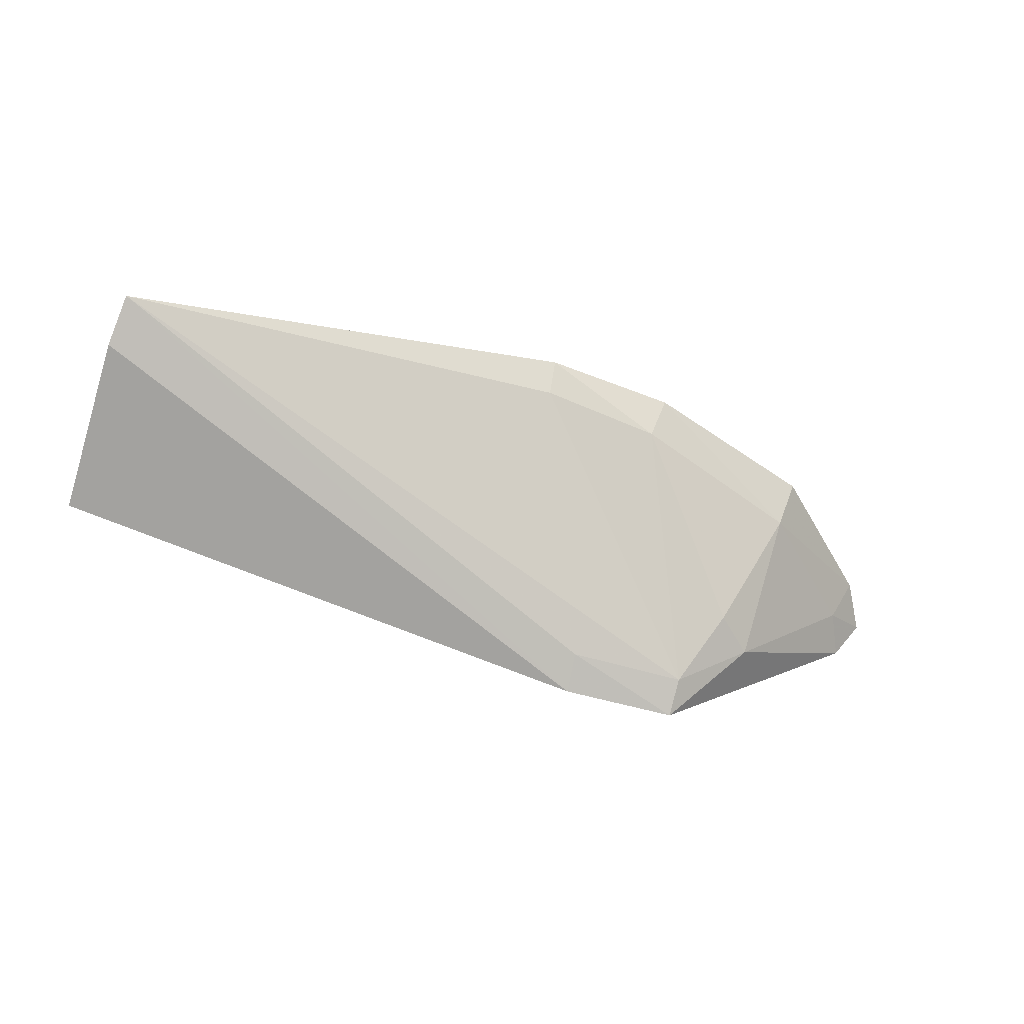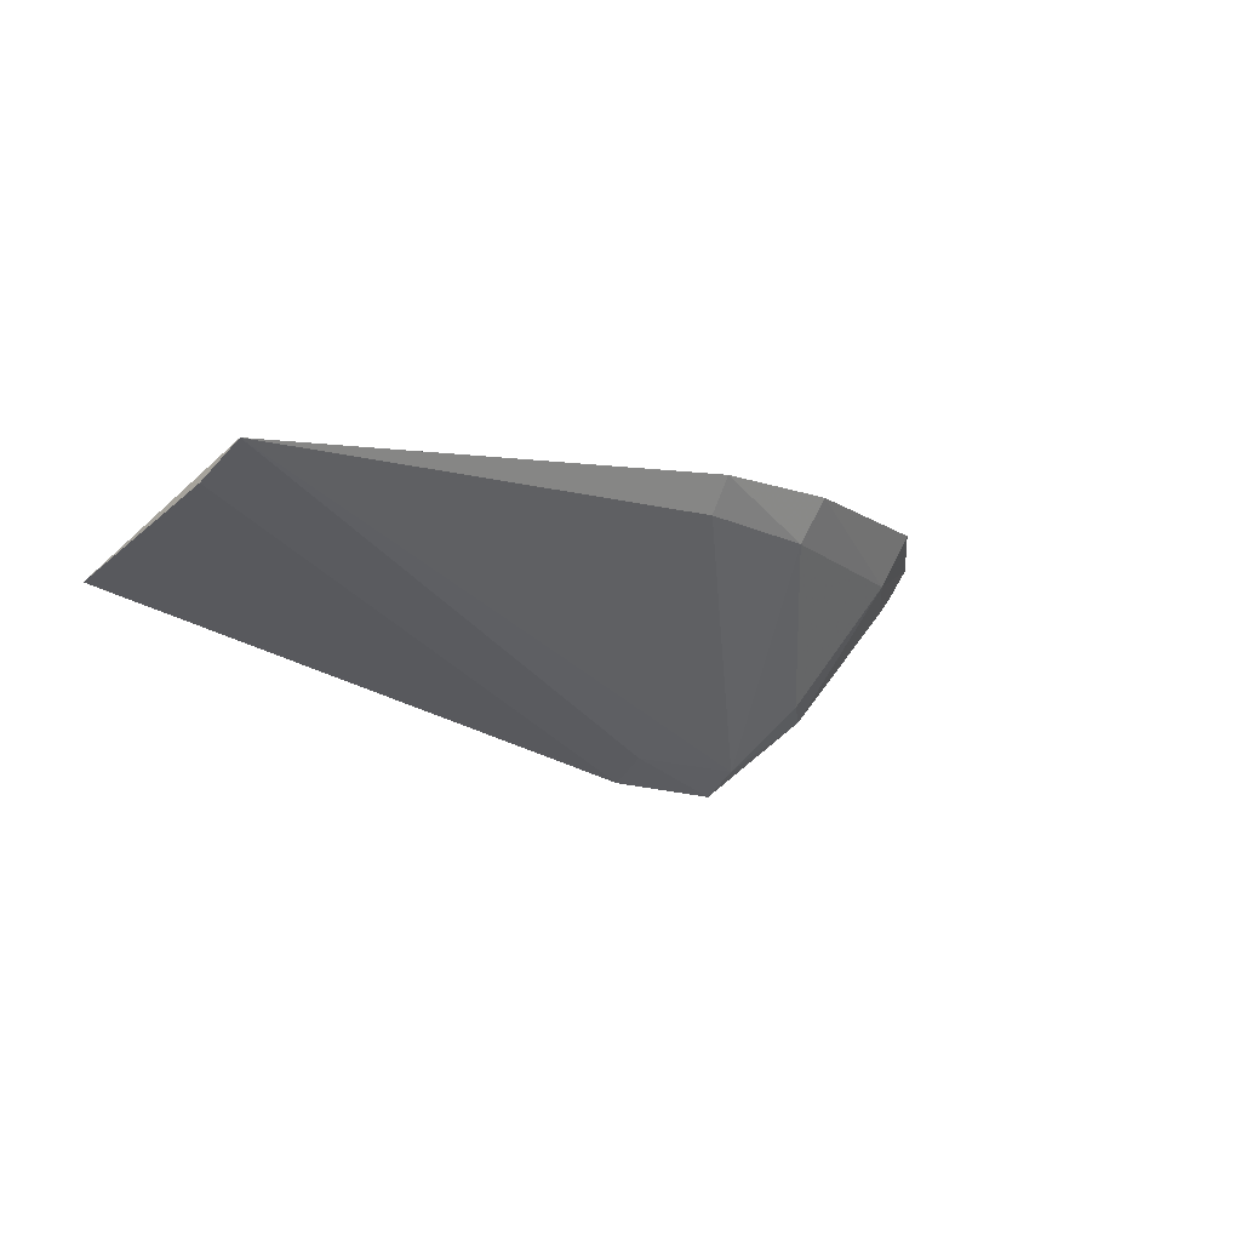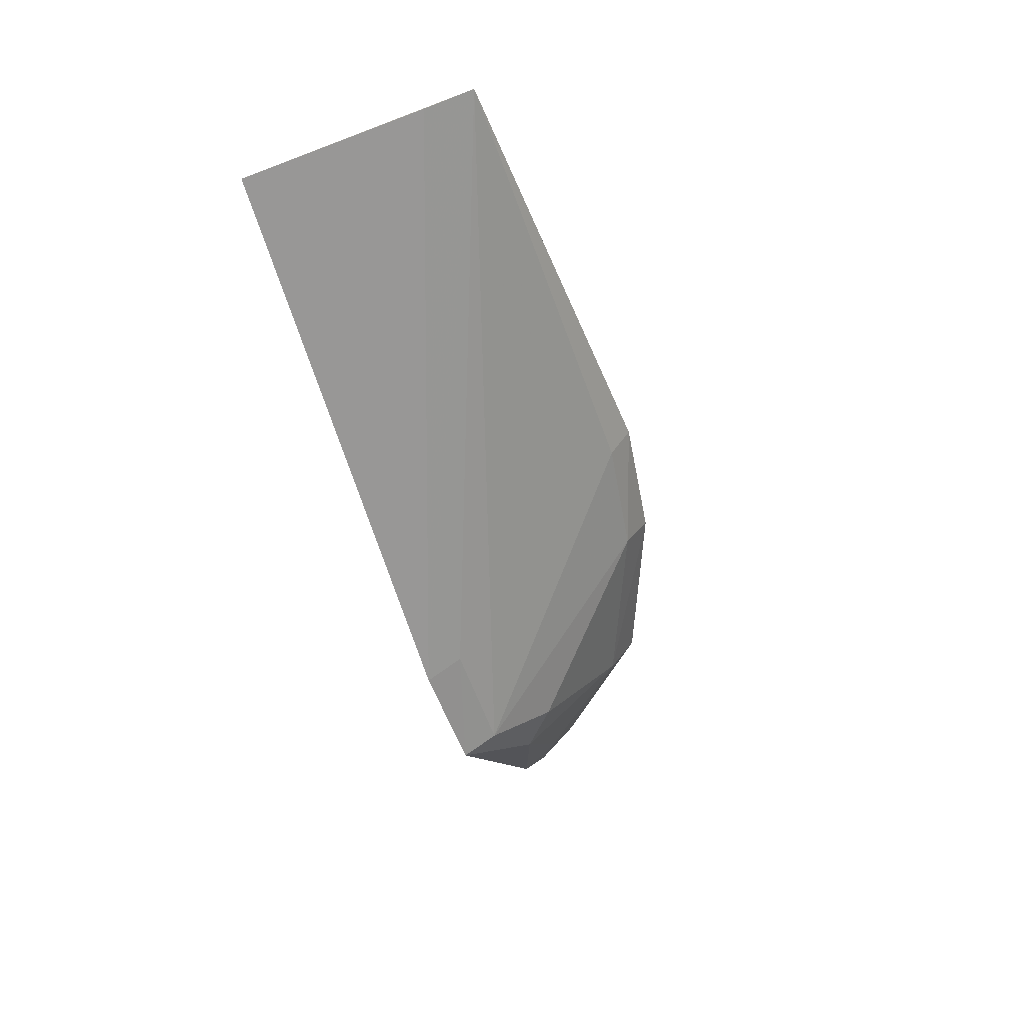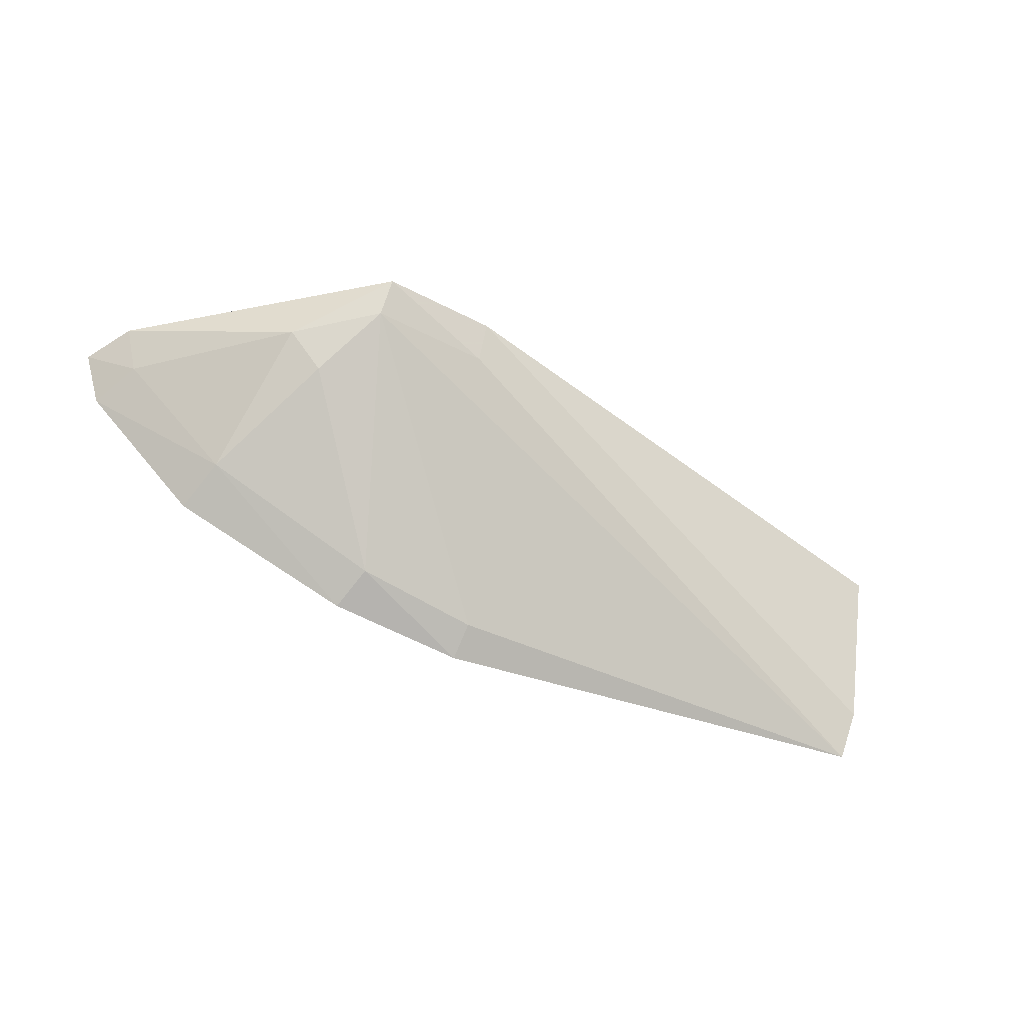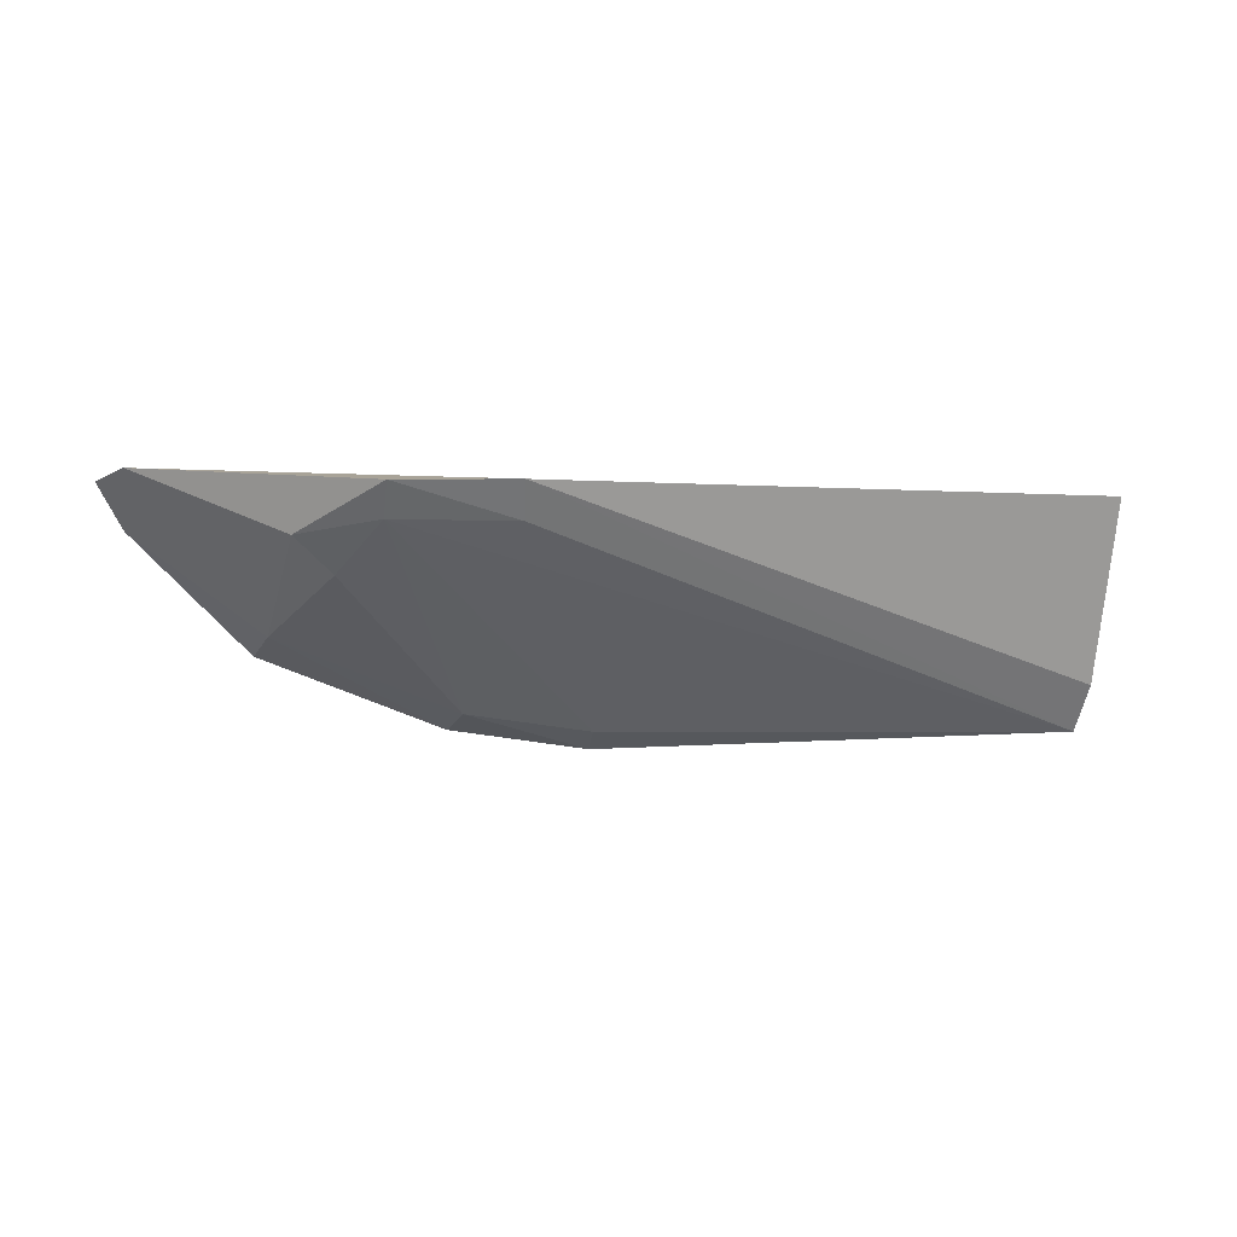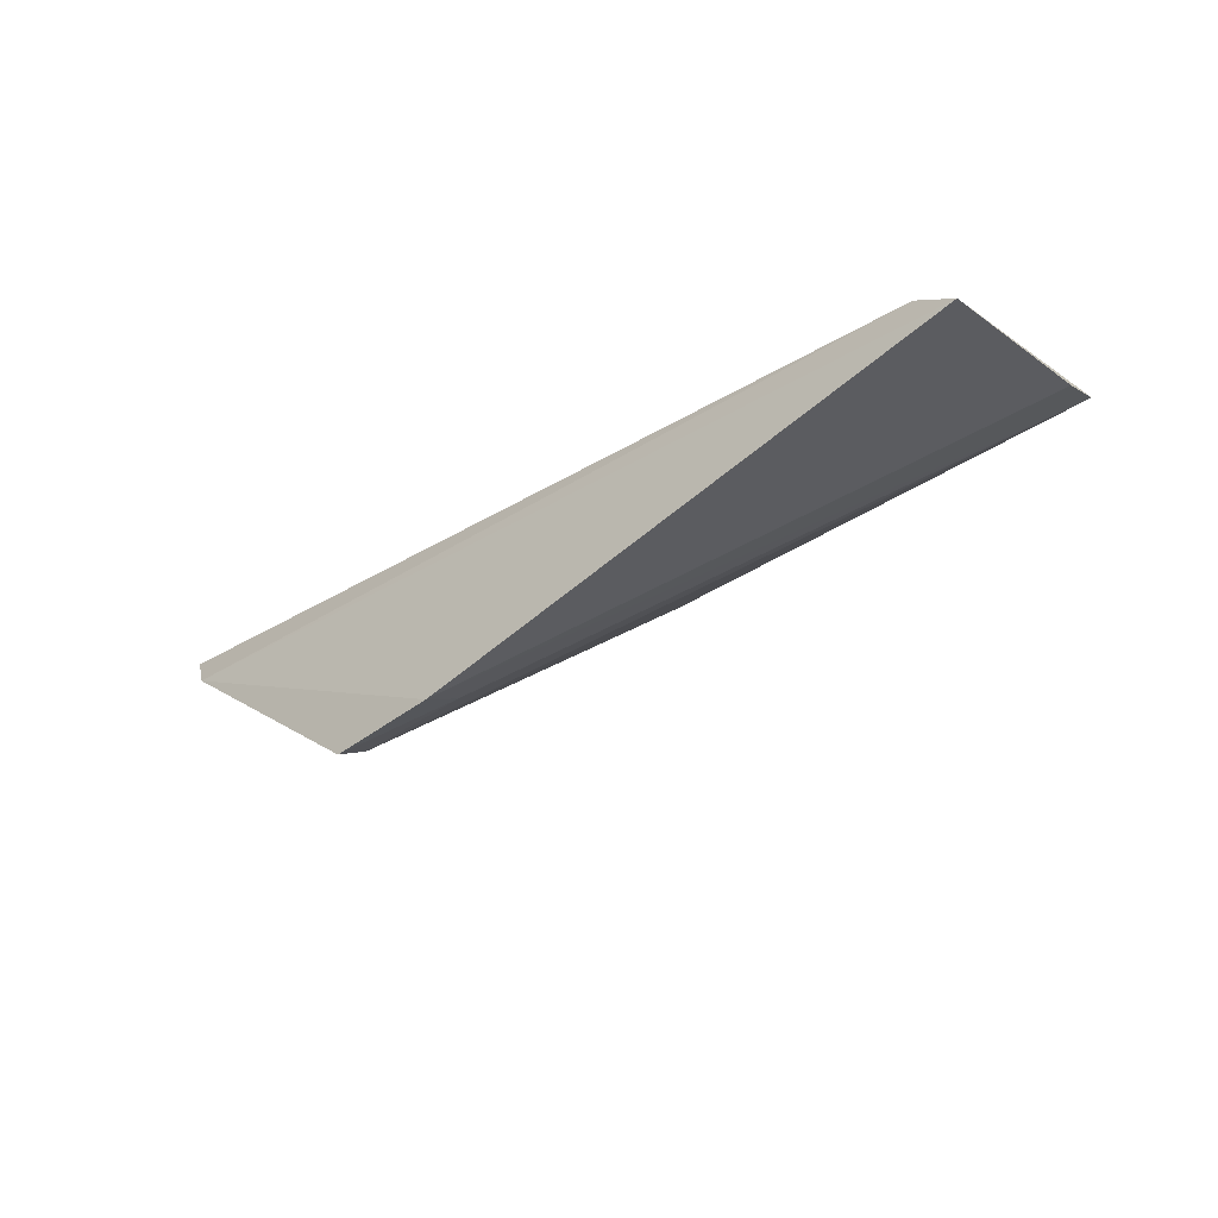
<metadata>
{"format":"obj","ext":"obj","renderer":"f3d","projection":"perspective","resolution":1024,"background":"white","views":[{"elev":-57.4,"azim":165.0,"up":"+Y"},{"elev":-12.6,"azim":142.0,"up":"+Y"},{"elev":-53.5,"azim":109.5,"up":"+Y"},{"elev":-50.0,"azim":-27.9,"up":"+Z"},{"elev":5.5,"azim":-8.6,"up":"+Z"},{"elev":-38.8,"azim":43.1,"up":"+Y"}]}
</metadata>
<code>
v -0.1153 -0.1798 -0.06629
v 0.009672 -0.145 -0.112
v 0.00209 -0.1474 -0.07252
v -0.1933 -0.123 -0.07861
v -0.1267 -0.1259 -0.1214
v -0.1922 -0.1365 -0.06504
v 0.01169 -0.1549 -0.07129
v -0.09635 -0.1348 -0.1212
v 0.008078 -0.1394 -0.1228
v -0.1987 -0.1266 -0.06818
v -0.1507 -0.162 -0.08537
v -0.09641 -0.1276 -0.1261
v -0.1589 -0.1633 -0.07736
v -0.124 -0.1353 -0.1168
v -0.1416 -0.1758 -0.07381
v -0.1671 -0.1241 -0.1052
v -0.1882 -0.1335 -0.07473
v -0.115 -0.1753 -0.07446
v -0.1413 -0.1806 -0.06624
v -0.164 -0.1353 -0.09999
f 7 1 2
f 7 6 1
f 7 3 6
f 9 2 1
f 9 7 2
f 9 3 7
f 9 4 3
f 10 6 3
f 10 3 4
f 12 9 8
f 12 5 4
f 12 4 9
f 14 12 8
f 14 5 12
f 15 13 11
f 15 8 9
f 15 14 8
f 15 11 14
f 16 4 5
f 17 10 4
f 17 13 6
f 17 6 10
f 18 15 9
f 18 9 1
f 19 1 6
f 19 6 13
f 19 13 15
f 19 18 1
f 19 15 18
f 20 14 11
f 20 11 13
f 20 13 17
f 20 17 4
f 20 4 16
f 20 16 5
f 20 5 14

</code>
